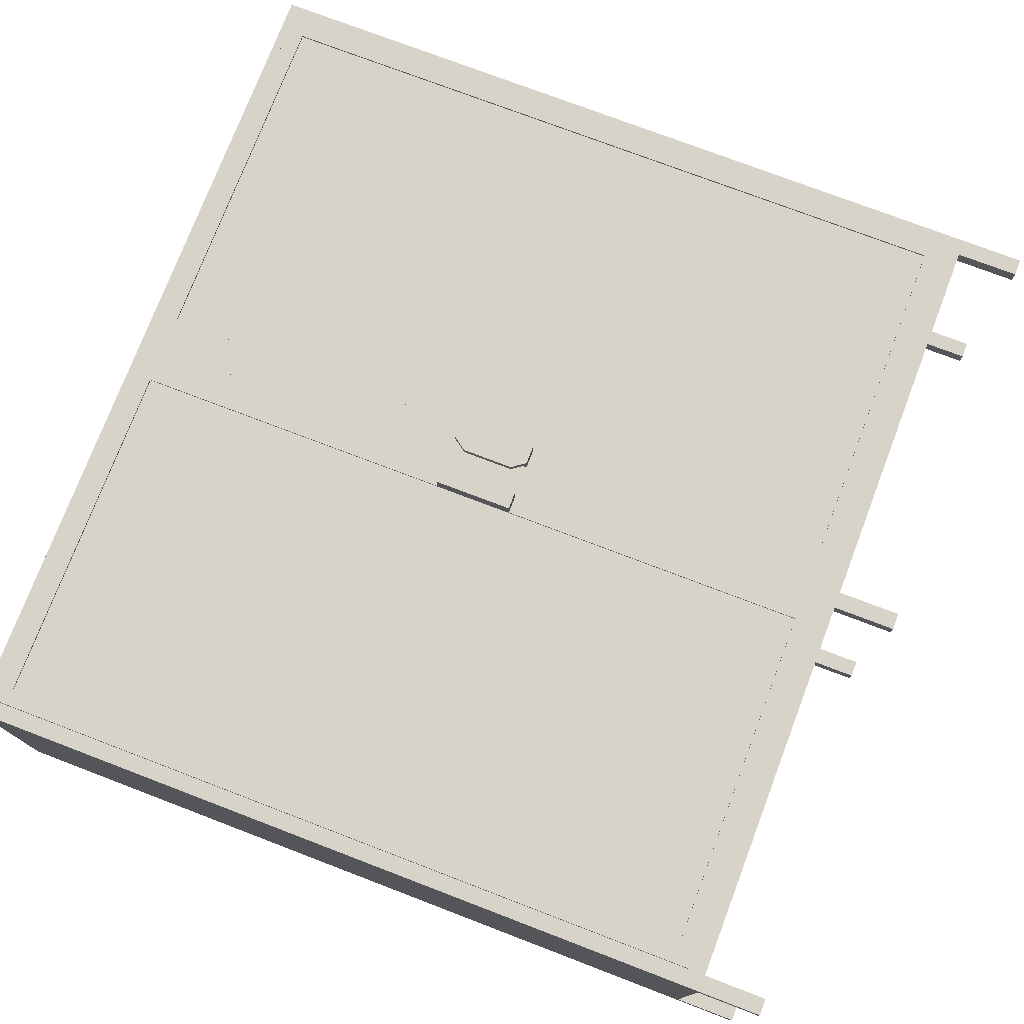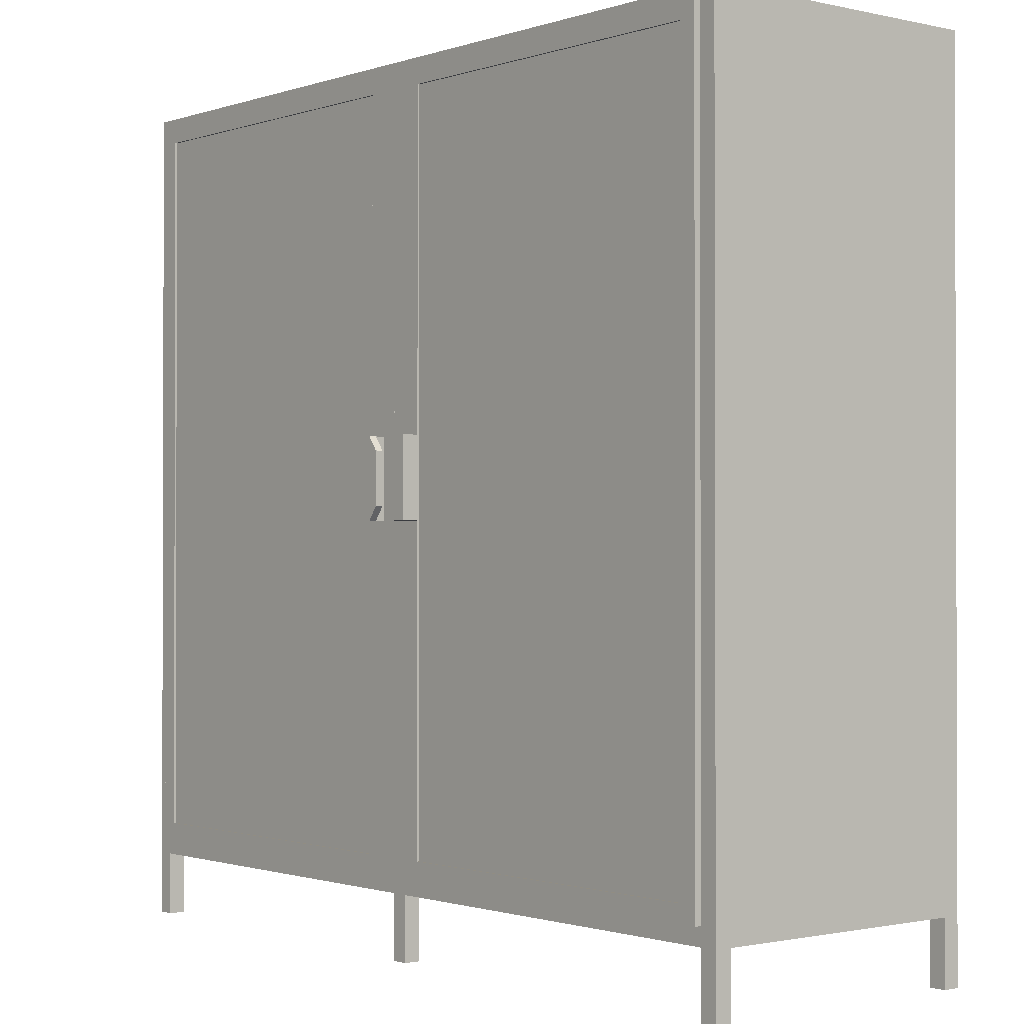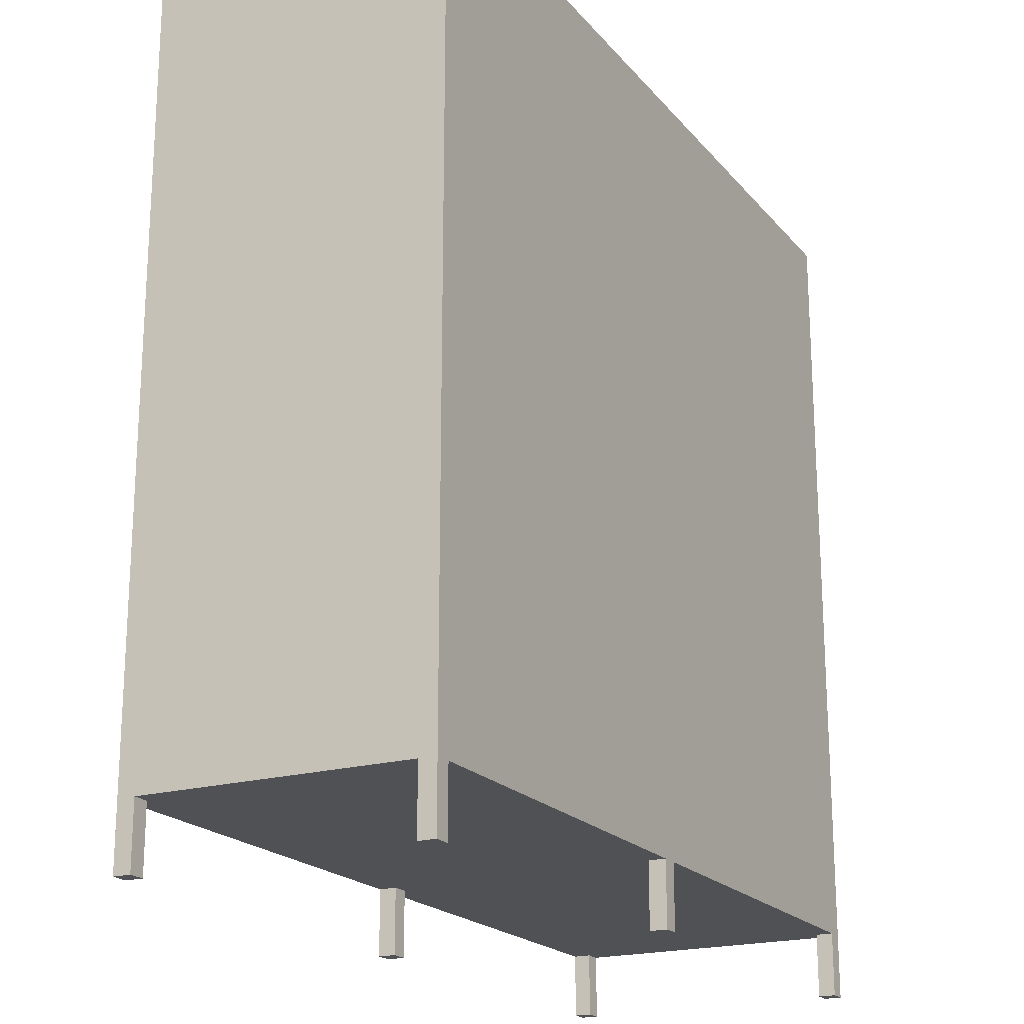
<metadata>
{"format":"obj","ext":"obj","renderer":"f3d","projection":"perspective","resolution":1024,"background":"white","views":[{"elev":75.8,"azim":-69.1,"up":"+Z"},{"elev":-1.0,"azim":50.5,"up":"+Y"},{"elev":-20.1,"azim":117.8,"up":"+Y"}]}
</metadata>
<code>
g Layer0_001
v 0.9776 2 -0.0805
v 0.9776 2 0
v 1.022 2 0
v 1.022 2 -0.0805
v 0 0.15 -0.04
v 0 0 -0.04
v 0 0 0
v 0 0.1491 0
v 2 0.15 -0.04
v 2 0.1911 -0.0805
v 2 0.1911 0
v 2 0.1538 0
v 0.04 1.071 0
v 0 1.071 0
v 0 0.6533 0
v 0.04 0.6533 0
v 1.022 1.101 -0.66
v 1.022 1.518 -0.66
v 0.9785 1.518 -0.66
v 0.9785 1.101 -0.66
v 0.9785 1.96 -0.0759
v 0.9785 1.96 -0.66
v 1.022 1.96 -0.66
v 1.022 1.96 -0.0759
v 1.96 0.15 -0.66
v 2 0.15 -0.66
v 1.96 0.15 -0.04
v 0.04 0 -0.7
v 0.04 0 -0.66
v 0 0 -0.66
v 0 0 -0.7
v 0.04 0.15 -0.7
v 0.04 0.15 -0.66
v 0 0.15 -0.66
v 0.04 0 -0.04
v 0.04 0 0
v 0.04 0.15 -0.04
v 0.04 0.15 0
v 1.02 0 -0.7
v 1.02 0 -0.66
v 0.98 0 -0.66
v 0.98 0 -0.7
v 1.02 0.15 -0.7
v 1.02 0.15 -0.66
v 0.98 0.15 -0.66
v 0.98 0.15 -0.7
v 0.98 0.15 -0.04
v 0.98 0 -0.04
v 0.98 0 0
v 0.98 0.15 0
v 1.02 0.15 -0.04
v 1.02 0 -0.04
v 1.02 0.15 0
v 1.02 0 0
v 2 0 -0.04
v 2 0 0
v 1.96 0 0
v 1.96 0 -0.04
v 1.96 0.15 0
v 2 0 -0.7
v 2 0 -0.66
v 1.96 0 -0.66
v 1.96 0 -0.7
v 1.96 0.15 -0.7
v 0.04 1.071 -0.66
v 0.04 1.071 -0.0759
v 0.04 0.6533 -0.0759
v 0.04 0.6533 -0.66
v 1.96 1.101 -0.66
v 1.96 1.101 -0.0759
v 1.96 1.518 -0.0759
v 1.96 1.518 -0.66
v 1.96 0.1911 0
v 0 1.071 -0.0805
v 0 0.6533 -0.0805
v 0 0.1503 -0.7
v 1.022 1.071 -0.7
v 1.022 0.6533 -0.7
v 0.9776 0.6533 -0.7
v 0.9776 1.071 -0.7
v 2 1.071 -0.7
v 2 1.071 -0.6435
v 2 0.6533 -0.651
v 2 0.6533 -0.7
v 2 0.6533 0
v 2 1.071 0
v 1.96 1.071 0
v 1.96 0.6533 0
v 0.04 1.96 0
v 0 1.964 0
v 0 1.548 0
v 0.04 1.548 0
v 0.04 1.518 0
v 0 1.518 0
v 0 1.101 0
v 0.04 1.101 0
v 0 0.1911 0
v 0.04 0.1911 0
v 0.04 0.6233 0
v 0 0.6233 0
v 1.022 0.1911 -0.66
v 1.022 0.6233 -0.66
v 0.9785 0.6233 -0.66
v 0.9785 0.1911 -0.66
v 1.022 0.6533 -0.66
v 1.022 1.071 -0.66
v 0.9785 1.071 -0.66
v 0.9785 0.6533 -0.66
v 0.9785 1.548 -0.66
v 1.022 1.548 -0.66
v 0.04 1.96 -0.66
v 0.04 1.96 -0.0759
v 0.04 1.548 -0.0759
v 0.04 1.548 -0.66
v 0.04 1.518 -0.66
v 0.04 1.518 -0.0759
v 0.04 1.101 -0.0759
v 0.04 1.101 -0.66
v 1.96 0.1911 -0.66
v 1.96 0.1911 -0.0759
v 1.96 0.6233 -0.0759
v 1.96 0.6233 -0.66
v 1.96 0.6533 -0.66
v 1.96 0.6533 -0.0759
v 1.96 1.071 -0.0759
v 1.96 1.071 -0.66
v 0 1.963 -0.0805
v 0 1.548 -0.0805
v 0 1.518 -0.0805
v 0 1.101 -0.0805
v 0 0.1911 -0.7
v 0 0.1911 -0.6595
v 0 0.6233 -0.6542
v 0 0.6233 -0.7
v 1.022 1.548 -0.7
v 0.9776 1.548 -0.7
v 0.9776 1.951 -0.7
v 1.022 1.951 -0.7
v 1.022 1.518 -0.7
v 1.022 1.101 -0.7
v 0.9776 1.101 -0.7
v 0.9776 1.518 -0.7
v 0.9826 0.1911 -0.7
v 0.9776 0.6233 -0.7
v 1.022 0.6233 -0.7
v 1.027 0.1911 -0.7
v 2 1.948 -0.7
v 2 1.947 -0.6277
v 2 1.548 -0.6349
v 2 1.548 -0.7
v 2 1.518 -0.7
v 2 1.518 -0.6355
v 2 1.101 -0.6429
v 2 1.101 -0.7
v 2 0.6233 -0.0805
v 2 0.6233 0
v 0.9785 1.96 0
v 1.022 1.96 0
v 2 1.101 0
v 2 1.518 0
v 1.96 1.518 0
v 1.96 1.101 0
v 1.96 0.6233 0
v 0 0.6533 -0.7
v 0 0.6533 -0.6539
v 2 0.6533 -0.0805
v 2 1.548 0
v 1.96 1.548 0
v 0.9785 1.548 -0.0759
v 1.022 1.548 -0.0759
v 0.9785 0.6533 -0.0759
v 1.022 0.6533 -0.0759
v 0.9785 1.101 -0.0759
v 1.022 1.101 -0.0759
v 1.022 1.518 -0.0759
v 0.9785 1.518 -0.0759
v 1.022 1.071 -0.0759
v 0.9785 1.071 -0.0759
v 1.022 0.6233 -0.0759
v 0.9785 0.6233 -0.0759
v 0.9776 2 -0.7
v 0.9776 2 -0.6079
v 1.022 2 -0.6087
v 1.022 2 -0.7
v 0 1.071 -0.7
v 0 1.071 -0.6488
v 2 1.071 -0.0805
v 0 1.548 -0.7
v 0 1.548 -0.643
v 0 1.955 -0.638
v 0 1.954 -0.7
v 0 1.518 -0.7
v 0 1.101 -0.7
v 0 1.101 -0.6484
v 0 1.518 -0.6433
v 0 0.6233 -0.0805
v 0 0.1911 -0.0805
v 2 1.548 -0.0805
v 2 1.937 -0.0805
v 2 1.936 0
v 2 1.101 -0.0805
v 2 1.518 -0.0805
v 2 0.1911 -0.7
v 2 0.6233 -0.7
v 2 0.6233 -0.6515
v 2 0.1911 -0.6593
v 0.9785 0.1911 -0.0759
v 1.022 0.1911 -0.0759
v 0.04 0.1911 -0.66
v 0.04 0.6233 -0.66
v 0.04 0.6233 -0.0759
v 0.04 0.1911 -0.0759
v 1.96 1.96 -0.66
v 1.96 1.548 -0.66
v 1.96 1.548 -0.0759
v 1.96 1.96 -0.0759
v 1.96 1.96 0
v 0.9785 0.1911 0
v 1.022 0.1911 0
v 0.044 2 -0.0805
v 0.044 2 0
v 1.962 2 0
v 1.962 2 -0.0805
v 1.96 1.071 -0.7
v 1.96 0.6533 -0.7
v 0.044 0.6533 -0.7
v 0.044 1.071 -0.7
v 1.96 1.948 -0.7
v 1.96 1.548 -0.7
v 0.044 1.548 -0.7
v 0.044 1.954 -0.7
v 1.96 1.518 -0.7
v 1.96 1.101 -0.7
v 0.044 1.101 -0.7
v 0.044 1.518 -0.7
v 0.0442 0.1911 -0.7
v 0.044 0.6233 -0.7
v 1.96 0.6233 -0.7
v 1.96 0.1911 -0.7
v 0.044 2 -0.7
v 0.044 2 -0.5906
v 1.96 2 -0.7
v 1.96 2 -0.6261
v 2 0.149 -0.7
v 0 2 -0.0805
v 0 2 0
v 0 2 -0.7
v 0 2 -0.5897
v 2 2 -0.7
v 2 2 -0.6268
v 2 2 -0.0805
v 2 2 0
v 0.04 1.976 0.015
v 0.04 1.071 0.015
v 0.08 1.071 0.015
v 0.08 1.935 0.015
v 0.04 0.1911 0.015
v 0.9524 0.1911 0.015
v 0.9164 0.2311 0.015
v 0.08 0.2311 0.015
v 1 0.9721 0.015
v 1 1.169 0.015
v 0.9604 1.165 0.015
v 0.9604 0.9765 0.015
v 1 1.976 0.015
v 0.9524 1.976 0.015
v 0.9164 1.935 0.015
v 0.9604 1.935 0.015
v 1 0.1911 0.015
v 0.9604 0.2311 0.015
v 0.04 1.976 -0.015
v 0.04 1.071 -0.015
v 0.04 1.071 0
v 0.04 1.976 0
v 0.04 0.1911 -0.015
v 0.9524 0.1911 -0.015
v 0.9524 0.1911 0
v 0.04 0.1911 0
v 1 0.1911 -0.015
v 1 0.1911 0
v 1 0.9721 -0.015
v 1 1.169 -0.015
v 1 1.169 0
v 1 0.9721 0
v 1 1.976 -0.015
v 0.9524 1.976 -0.015
v 0.9524 1.976 0
v 1 1.976 0
v 0.08 0.2311 -0.015
v 0.08 1.071 -0.015
v 0.08 1.071 0
v 0.08 0.2311 0
v 0.08 1.935 -0.015
v 0.9164 1.935 -0.015
v 0.9164 1.935 0
v 0.08 1.935 0
v 0.9164 1.165 -0.015
v 0.9164 0.9765 -0.015
v 0.9164 0.9765 0
v 0.9164 1.165 0
v 0.9164 0.2311 -0.015
v 0.9164 0.2311 0
v 0.9604 1.935 -0.015
v 0.9604 0.9765 -0.015
v 0.9604 1.165 -0.015
v 0.9604 0.2311 -0.015
v 0.9604 1.165 -0.055
v 0.9604 0.9765 -0.055
v 0.9164 0.9765 -0.055
v 0.9164 1.165 -0.055
v 0.9164 0.9765 0.015
v 0.9164 1.165 0.015
v 0.9164 1.165 0.055
v 0.9164 0.9765 0.055
v 0.9604 0.9765 0.055
v 0.9604 1.165 0.055
v 0.9604 0.9765 -0.037
v 0.9604 1.165 -0.037
v 0.9164 0.9765 -0.037
v 0.9164 1.165 -0.037
v 0.9604 1.165 0.037
v 0.9604 0.9765 0.037
v 0.9164 1.165 0.037
v 0.9164 0.9765 0.037
v 0.9844 1.009 -0.037
v 0.9844 1.009 -0.055
v 0.9844 1.132 -0.055
v 0.9844 1.132 -0.037
v 0.9844 1.132 0.037
v 0.9844 1.132 0.055
v 0.9844 1.009 0.055
v 0.9844 1.009 0.037
v 0.08 1.935 0.01
v 0.08 0.2311 0.01
v 0.9164 0.2311 0.01
v 0.9164 1.935 0.01
v 0.08 1.935 -0.01
v 0.08 0.2311 -0.01
v 0.08 0.2311 0
v 0.08 1.935 0
v 0.9164 0.2311 -0.01
v 0.9164 0.2311 0
v 0.9164 1.935 -0.01
v 0.9164 1.935 0
v 1.96 1.976 0.015
v 1.96 1.071 0.015
v 1.92 1.071 0.015
v 1.92 1.935 0.015
v 1.96 0.1911 0.015
v 1.048 0.1911 0.015
v 1.084 0.2311 0.015
v 1.92 0.2311 0.015
v 0.9996 0.9721 0.015
v 0.9996 1.169 0.015
v 1.04 1.165 0.015
v 1.04 0.9765 0.015
v 0.9996 1.976 0.015
v 1.048 1.976 0.015
v 1.084 1.935 0.015
v 1.04 1.935 0.015
v 0.9996 0.1911 0.015
v 1.04 0.2311 0.015
v 1.96 1.976 -0.015
v 1.96 1.071 -0.015
v 1.96 1.071 0
v 1.96 1.976 0
v 1.96 0.1911 -0.015
v 1.048 0.1911 -0.015
v 1.048 0.1911 0
v 1.96 0.1911 0
v 0.9996 0.1911 -0.015
v 0.9996 0.1911 0
v 0.9996 0.9721 -0.015
v 0.9996 1.169 -0.015
v 0.9996 1.169 0
v 0.9996 0.9721 0
v 0.9996 1.976 -0.015
v 1.048 1.976 -0.015
v 1.048 1.976 0
v 0.9996 1.976 0
v 1.92 0.2311 -0.015
v 1.92 1.071 -0.015
v 1.92 1.071 0
v 1.92 0.2311 0
v 1.92 1.935 -0.015
v 1.084 1.935 -0.015
v 1.084 1.935 0
v 1.92 1.935 0
v 1.084 1.165 -0.015
v 1.084 0.9765 -0.015
v 1.084 0.9765 0
v 1.084 1.165 0
v 1.084 0.2311 -0.015
v 1.084 0.2311 0
v 1.04 1.935 -0.015
v 1.04 0.9765 -0.015
v 1.04 1.165 -0.015
v 1.04 0.2311 -0.015
v 1.04 1.165 -0.055
v 1.04 0.9765 -0.055
v 1.084 0.9765 -0.055
v 1.084 1.165 -0.055
v 1.084 0.9765 0.015
v 1.084 1.165 0.015
v 1.084 1.165 0.055
v 1.084 0.9765 0.055
v 1.04 0.9765 0.055
v 1.04 1.165 0.055
v 1.04 0.9765 -0.037
v 1.04 1.165 -0.037
v 1.084 0.9765 -0.037
v 1.084 1.165 -0.037
v 1.04 1.165 0.037
v 1.04 0.9765 0.037
v 1.084 1.165 0.037
v 1.084 0.9765 0.037
v 1.016 1.009 -0.037
v 1.016 1.009 -0.055
v 1.016 1.132 -0.055
v 1.016 1.132 -0.037
v 1.016 1.132 0.037
v 1.016 1.132 0.055
v 1.016 1.009 0.055
v 1.016 1.009 0.037
v 1.92 1.935 0.01
v 1.92 0.2311 0.01
v 1.084 0.2311 0.01
v 1.084 1.935 0.01
v 1.92 1.935 -0.01
v 1.92 0.2311 -0.01
v 1.92 0.2311 0
v 1.92 1.935 0
v 1.084 0.2311 -0.01
v 1.084 0.2311 0
v 1.084 1.935 -0.01
v 1.084 1.935 0
f 1 2 3 4
f 5 6 7 8
f 9 10 11 12
f 13 14 15 16
f 17 18 19 20
f 21 22 23 24
f 25 26 9 27
f 28 29 30 31
f 28 32 33 29
f 33 34 30 29
f 35 36 7 6
f 5 37 35 6
f 35 37 38 36
f 39 40 41 42
f 39 43 44 40
f 44 45 41 40
f 46 42 41 45
f 47 48 49 50
f 47 51 52 48
f 52 51 53 54
f 55 56 57 58
f 27 58 57 59
f 27 9 55 58
f 60 61 62 63
f 26 25 62 61
f 64 63 62 25
f 65 66 67 68
f 69 70 71 72
f 12 11 73 59
f 14 74 75 15
f 28 31 76 32
f 77 78 79 80
f 81 82 83 84
f 85 86 87 88
f 89 90 91 92
f 93 94 95 96
f 97 98 99 100
f 101 102 103 104
f 105 106 107 108
f 22 109 110 23
f 111 112 113 114
f 115 116 117 118
f 119 120 121 122
f 123 124 125 126
f 90 127 128 91
f 94 129 130 95
f 131 132 133 134
f 135 136 137 138
f 139 140 141 142
f 143 144 145 146
f 147 148 149 150
f 151 152 153 154
f 11 10 155 156
f 2 157 158 3
f 159 160 161 162
f 163 73 11 156
f 13 96 95 14
f 95 130 74 14
f 140 77 80 141
f 154 153 82 81
f 86 159 162 87
f 15 100 99 16
f 164 134 133 165
f 144 79 78 145
f 156 155 166 85
f 88 163 156 85
f 93 92 91 94
f 91 128 129 94
f 135 139 142 136
f 150 149 152 151
f 160 167 168 161
f 109 169 170 110
f 108 171 172 105
f 20 173 174 17
f 18 175 176 19
f 106 177 178 107
f 102 179 180 103
f 51 47 45 44
f 37 5 34 33
f 27 59 53 51
f 50 38 37 47
f 181 182 183 184
f 185 164 165 186
f 86 85 166 187
f 188 189 190 191
f 192 193 194 195
f 97 100 196 197
f 167 198 199 200
f 160 159 201 202
f 203 204 205 206
f 193 185 186 194
f 159 86 187 201
f 100 15 75 196
f 205 204 84 83
f 188 192 195 189
f 167 160 202 198
f 104 207 208 101
f 209 210 211 212
f 213 214 215 216
f 87 162 70 125
f 96 13 66 117
f 163 88 124 121
f 16 99 211 67
f 161 168 215 71
f 92 93 116 113
f 24 158 157 21
f 112 89 92 113
f 215 168 217 216
f 116 93 96 117
f 66 13 16 67
f 211 99 98 212
f 120 73 163 121
f 124 88 87 125
f 70 162 161 71
f 207 218 219 208
f 171 180 179 172
f 173 178 177 174
f 169 176 175 170
f 220 221 2 1
f 222 223 4 3
f 69 72 18 17
f 115 118 20 19
f 112 111 22 21
f 213 216 24 23
f 224 225 78 77
f 226 227 80 79
f 119 122 102 101
f 210 209 104 103
f 123 126 106 105
f 65 68 108 107
f 111 114 109 22
f 214 213 23 110
f 135 138 228 229
f 230 231 137 136
f 232 233 140 139
f 234 235 142 141
f 236 237 144 143
f 238 239 146 145
f 2 221 89 157
f 217 168 167 200
f 233 224 77 140
f 227 234 141 80
f 237 226 79 144
f 225 238 145 78
f 229 232 139 135
f 235 230 136 142
f 114 113 169 109
f 215 214 110 170
f 68 67 171 108
f 124 123 105 172
f 118 117 173 20
f 70 69 17 174
f 72 71 175 18
f 116 115 19 176
f 126 125 177 106
f 66 65 107 178
f 122 121 179 102
f 211 210 103 180
f 240 241 182 181
f 242 184 183 243
f 209 212 207 104
f 120 119 101 208
f 216 217 158 24
f 89 112 21 157
f 207 212 98 218
f 73 120 208 219
f 171 67 211 180
f 121 124 172 179
f 173 117 66 178
f 125 70 174 177
f 169 113 116 176
f 71 215 170 175
f 8 7 36 38
f 49 54 53 50
f 53 59 73 219
f 59 57 56 12
f 56 55 9 12
f 38 98 97 8
f 31 30 34 76
f 5 8 97 197
f 26 244 203 206
f 26 61 60 244
f 244 60 63 64
f 146 239 64 43
f 39 42 46 43
f 143 146 43 46
f 50 218 98 38
f 132 131 76 34
f 131 236 32 76
f 245 246 221 220
f 164 185 227 226
f 188 191 231 230
f 193 192 235 234
f 131 134 237 236
f 185 193 234 227
f 134 164 226 237
f 192 188 230 235
f 247 248 241 240
f 143 46 32 236
f 90 246 245 127
f 247 191 190 248
f 247 240 231 191
f 240 181 137 231
f 181 184 138 137
f 184 242 228 138
f 249 250 148 147
f 199 251 252 200
f 3 158 217 222
f 217 200 252 222
f 252 251 223 222
f 250 249 242 243
f 249 147 228 242
f 147 150 229 228
f 150 151 232 229
f 151 154 233 232
f 154 81 224 233
f 81 84 225 224
f 84 204 238 225
f 204 203 239 238
f 203 244 64 239
f 34 5 197 132
f 197 196 133 132
f 196 75 165 133
f 75 74 186 165
f 74 130 194 186
f 130 129 195 194
f 129 128 189 195
f 128 127 190 189
f 127 245 248 190
f 245 220 241 248
f 241 220 1 182
f 1 4 183 182
f 183 4 223 243
f 223 251 250 243
f 251 199 148 250
f 199 198 149 148
f 198 202 152 149
f 152 202 201 153
f 201 187 82 153
f 82 187 166 83
f 166 155 205 83
f 205 155 10 206
f 10 9 26 206
f 32 46 45 33
f 43 64 25 44
f 51 44 25 27
f 33 45 47 37
f 219 218 50 53
f 90 89 221 246
f 49 48 52 54
g Plane001
f 253 254 255 256
f 257 258 259 260
f 261 262 263 264
f 265 266 267 268
f 258 269 270 259
f 266 253 256 267
f 271 272 273 274
f 275 276 277 278
f 276 279 280 277
f 281 282 283 284
f 285 286 287 288
f 286 271 274 287
f 289 290 291 292
f 293 294 295 296
f 297 298 299 300
f 301 289 292 302
f 275 272 290 289
f 286 285 303 294
f 282 281 304 305
f 276 275 289 301
f 271 286 294 293
f 279 276 301 306
f 278 257 254 273
f 277 258 257 278
f 280 269 258 277
f 262 261 284 283
f 287 266 265 288
f 274 253 266 287
f 296 256 255 291
f 295 267 256 296
f 292 260 259 302
f 307 308 309 310
f 300 299 311 312
f 313 314 315 316
f 262 265 268 263
f 264 270 269 261
f 282 285 288 283
f 284 280 279 281
f 298 301 302 299
f 300 295 294 297
f 281 279 306 304
f 305 303 285 282
f 261 269 280 284
f 283 288 265 262
f 304 306 301 298
f 297 294 303 305
f 299 302 259 311
f 312 267 295 300
f 311 259 270 264
f 263 268 267 312
f 305 304 317 318
f 304 298 319 317
f 298 297 320 319
f 297 305 318 320
f 264 263 321 322
f 263 312 323 321
f 312 311 324 323
f 311 264 322 324
f 325 326 327 328
f 319 309 308 317
f 320 310 309 319
f 318 307 310 320
f 329 330 331 332
f 323 313 316 321
f 324 314 313 323
f 322 315 314 324
f 308 307 327 326
f 307 318 328 327
f 318 317 325 328
f 317 308 326 325
f 316 315 331 330
f 315 322 332 331
f 322 321 329 332
f 321 316 330 329
f 254 257 260 255
f 272 275 278 273
f 290 293 296 291
f 272 271 293 290
f 254 253 274 273
f 255 260 292 291
g vidrios
f 333 334 335 336
f 337 338 339 340
f 338 341 342 339
f 341 343 344 342
f 343 337 340 344
f 339 334 333 340
f 342 335 334 339
f 344 336 335 342
f 340 333 336 344
g Plane002
f 348 347 346 345
f 352 351 350 349
f 356 355 354 353
f 360 359 358 357
f 351 362 361 350
f 359 348 345 358
f 366 365 364 363
f 370 369 368 367
f 369 372 371 368
f 376 375 374 373
f 380 379 378 377
f 379 366 363 378
f 384 383 382 381
f 388 387 386 385
f 392 391 390 389
f 394 384 381 393
f 381 382 364 367
f 386 395 377 378
f 397 396 373 374
f 393 381 367 368
f 385 386 378 363
f 398 393 368 371
f 365 346 349 370
f 370 349 350 369
f 369 350 361 372
f 375 376 353 354
f 380 357 358 379
f 379 358 345 366
f 383 347 348 388
f 388 348 359 387
f 394 351 352 384
f 402 401 400 399
f 404 403 391 392
f 408 407 406 405
f 355 360 357 354
f 353 361 362 356
f 375 380 377 374
f 373 371 372 376
f 391 394 393 390
f 389 386 387 392
f 396 398 371 373
f 374 377 395 397
f 376 372 361 353
f 354 357 380 375
f 390 393 398 396
f 397 395 386 389
f 403 351 394 391
f 392 387 359 404
f 356 362 351 403
f 404 359 360 355
f 410 409 396 397
f 409 411 390 396
f 411 412 389 390
f 412 410 397 389
f 414 413 355 356
f 413 415 404 355
f 415 416 403 404
f 416 414 356 403
f 420 419 418 417
f 409 400 401 411
f 411 401 402 412
f 412 402 399 410
f 424 423 422 421
f 413 408 405 415
f 415 405 406 416
f 416 406 407 414
f 418 419 399 400
f 419 420 410 399
f 420 417 409 410
f 417 418 400 409
f 422 423 407 408
f 423 424 414 407
f 424 421 413 414
f 421 422 408 413
f 347 352 349 346
f 365 370 367 364
f 383 388 385 382
f 382 385 363 364
f 365 366 345 346
f 383 384 352 347
g vidrios001
f 428 427 426 425
f 432 431 430 429
f 431 434 433 430
f 434 436 435 433
f 436 432 429 435
f 432 425 426 431
f 431 426 427 434
f 434 427 428 436
f 436 428 425 432

</code>
